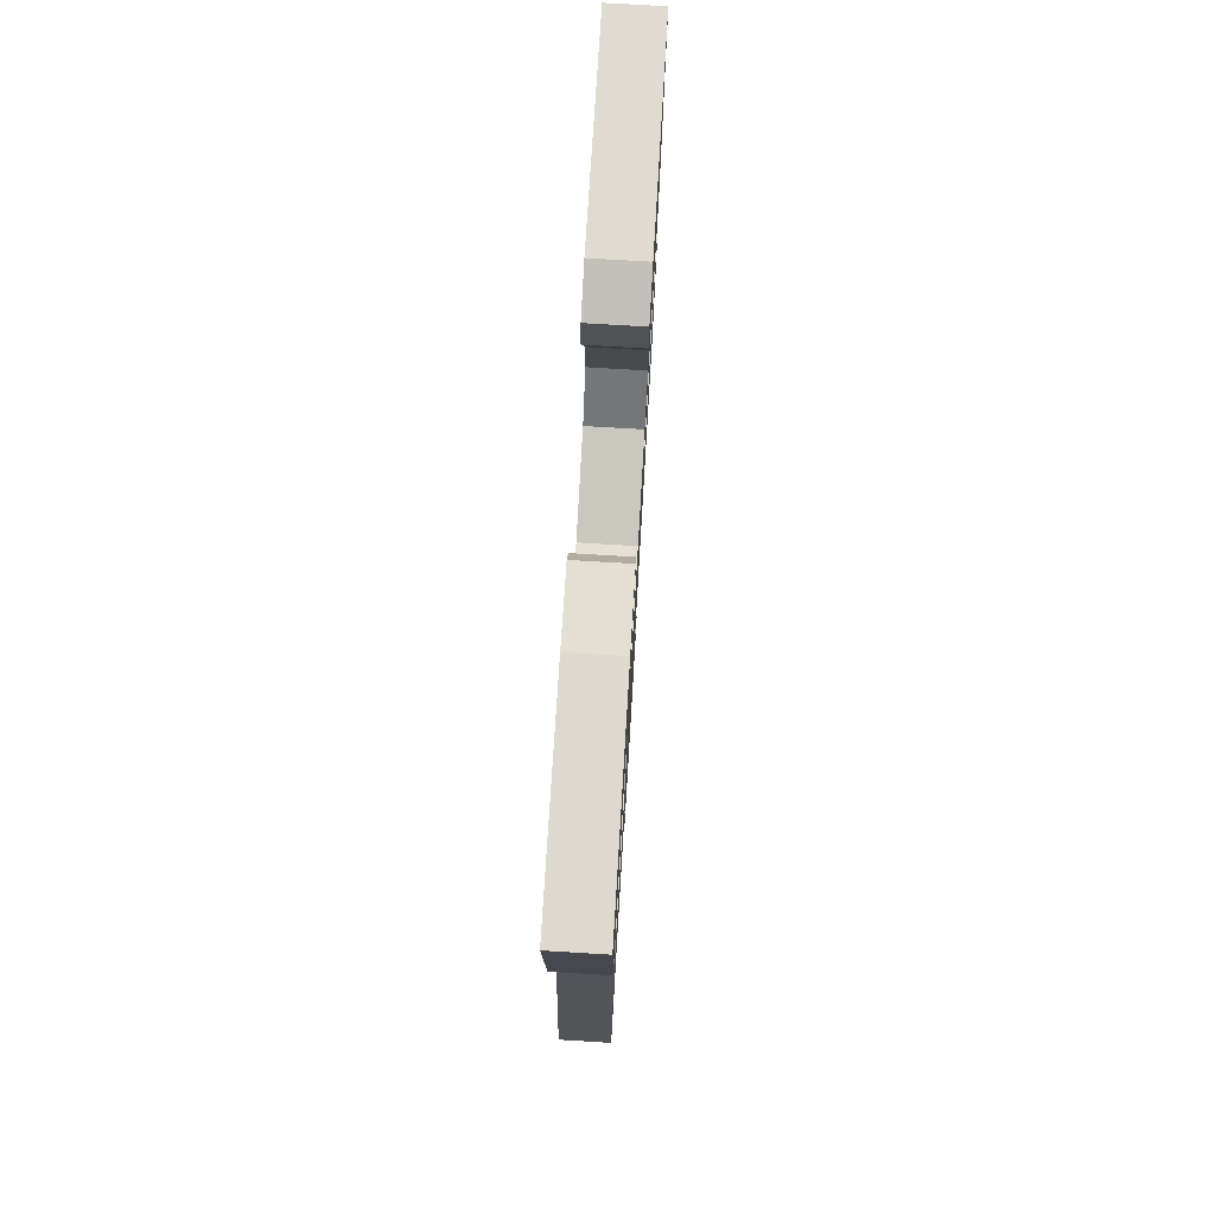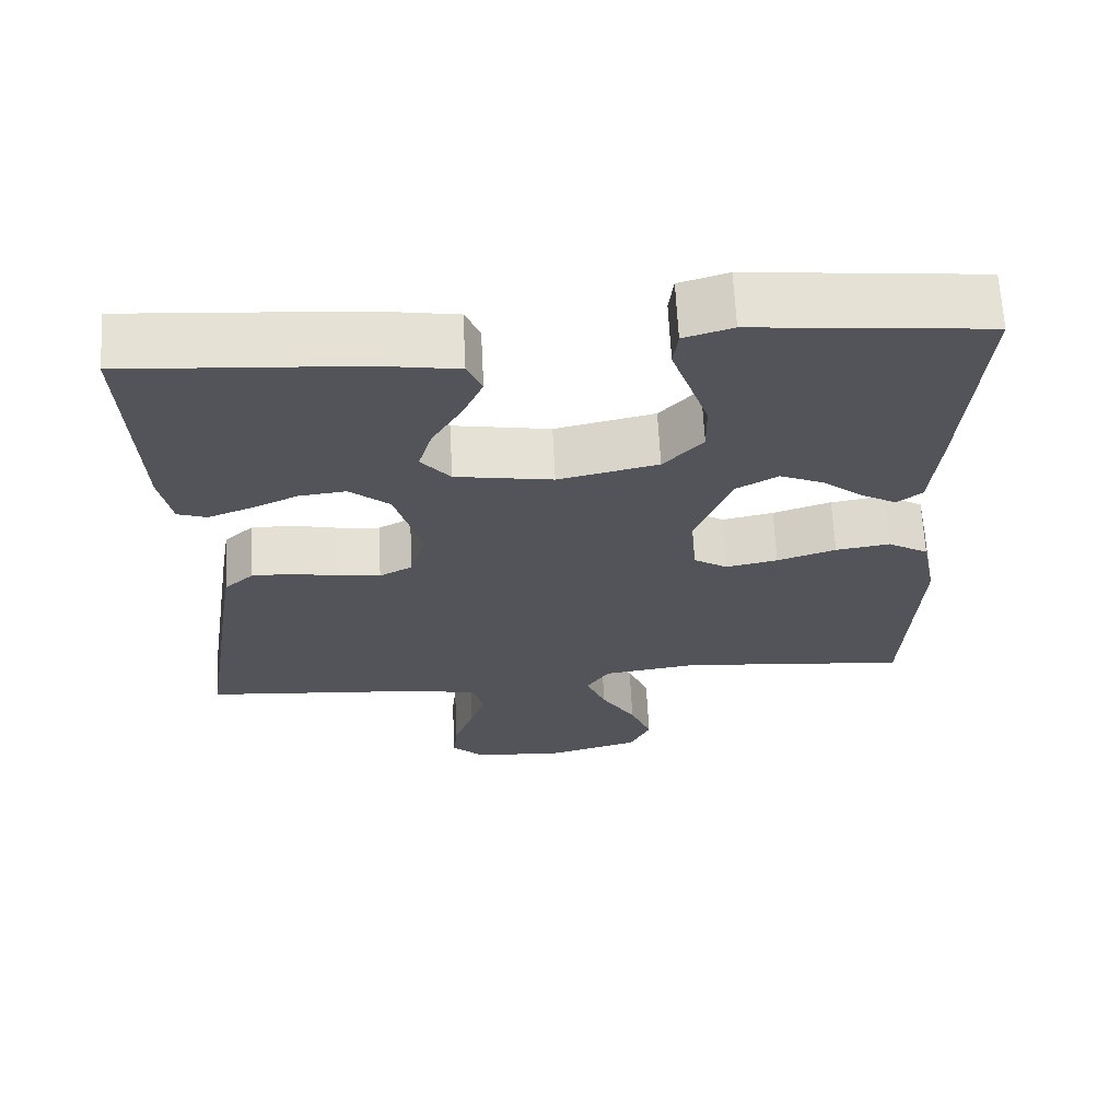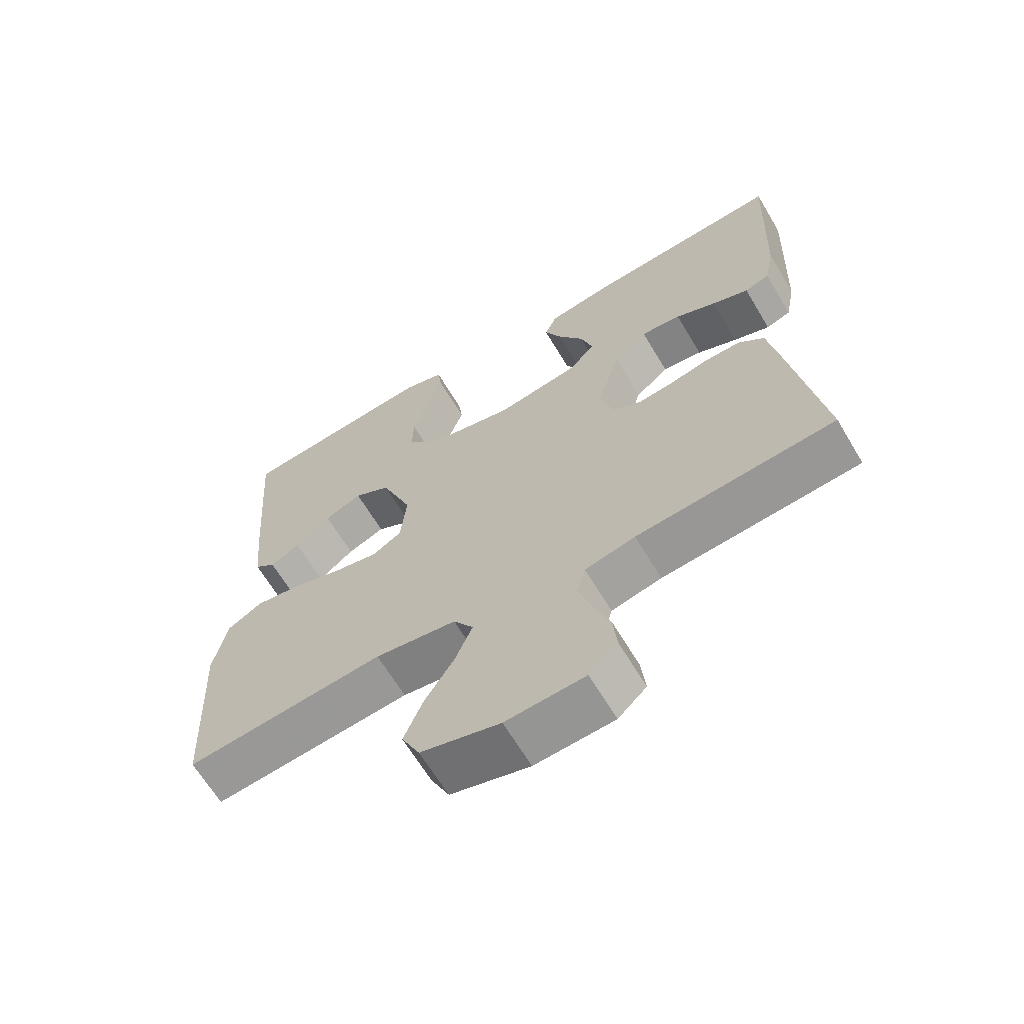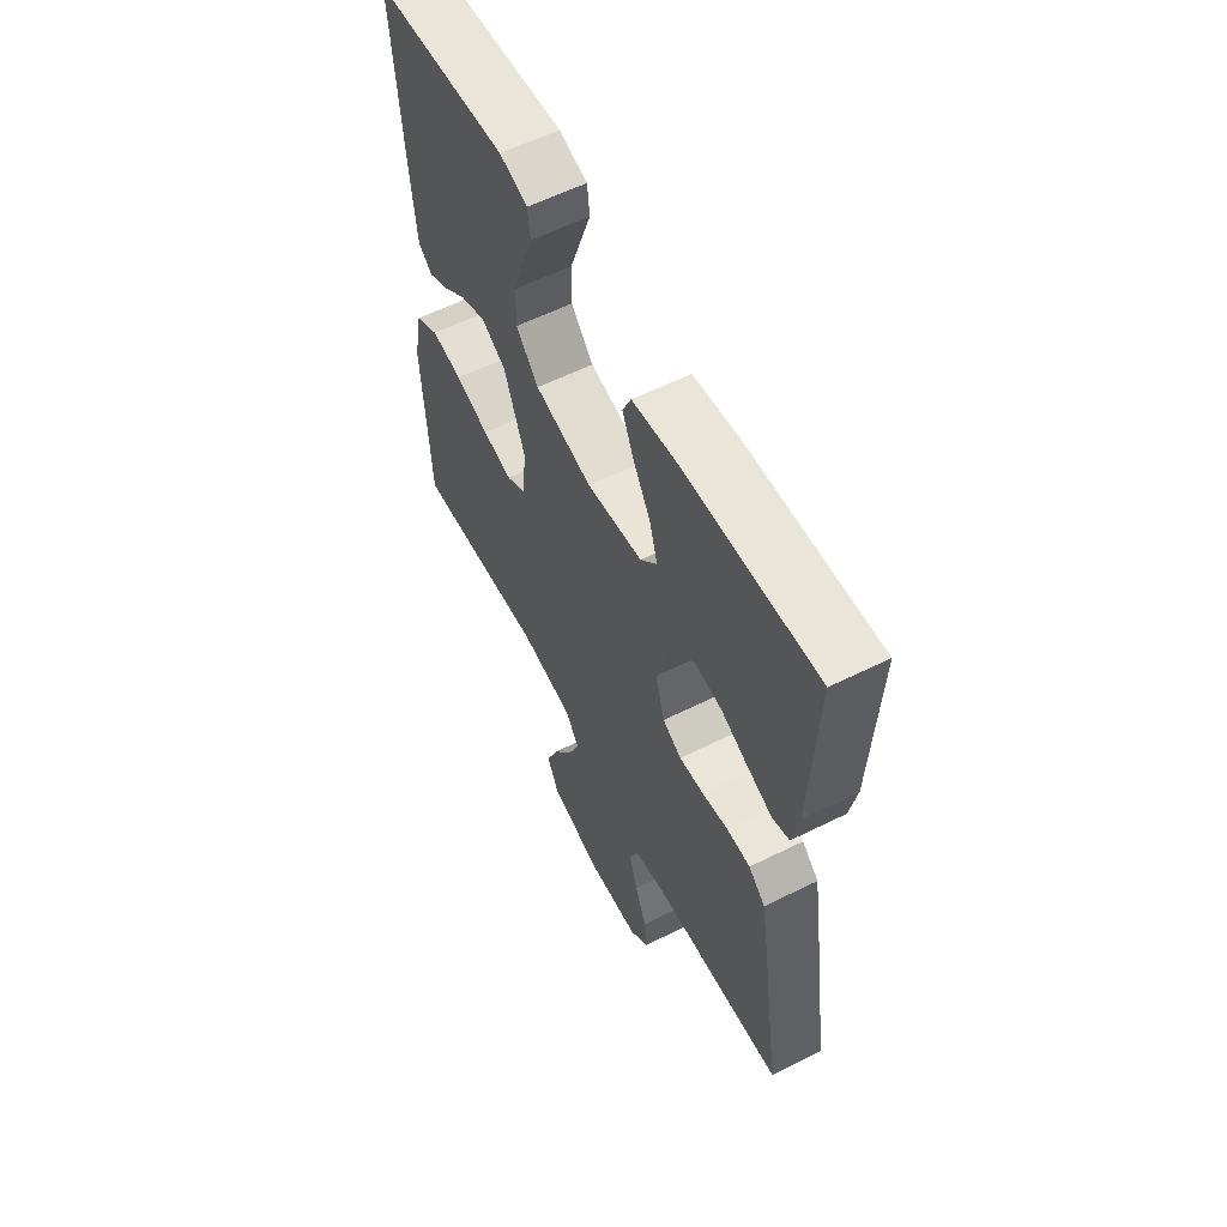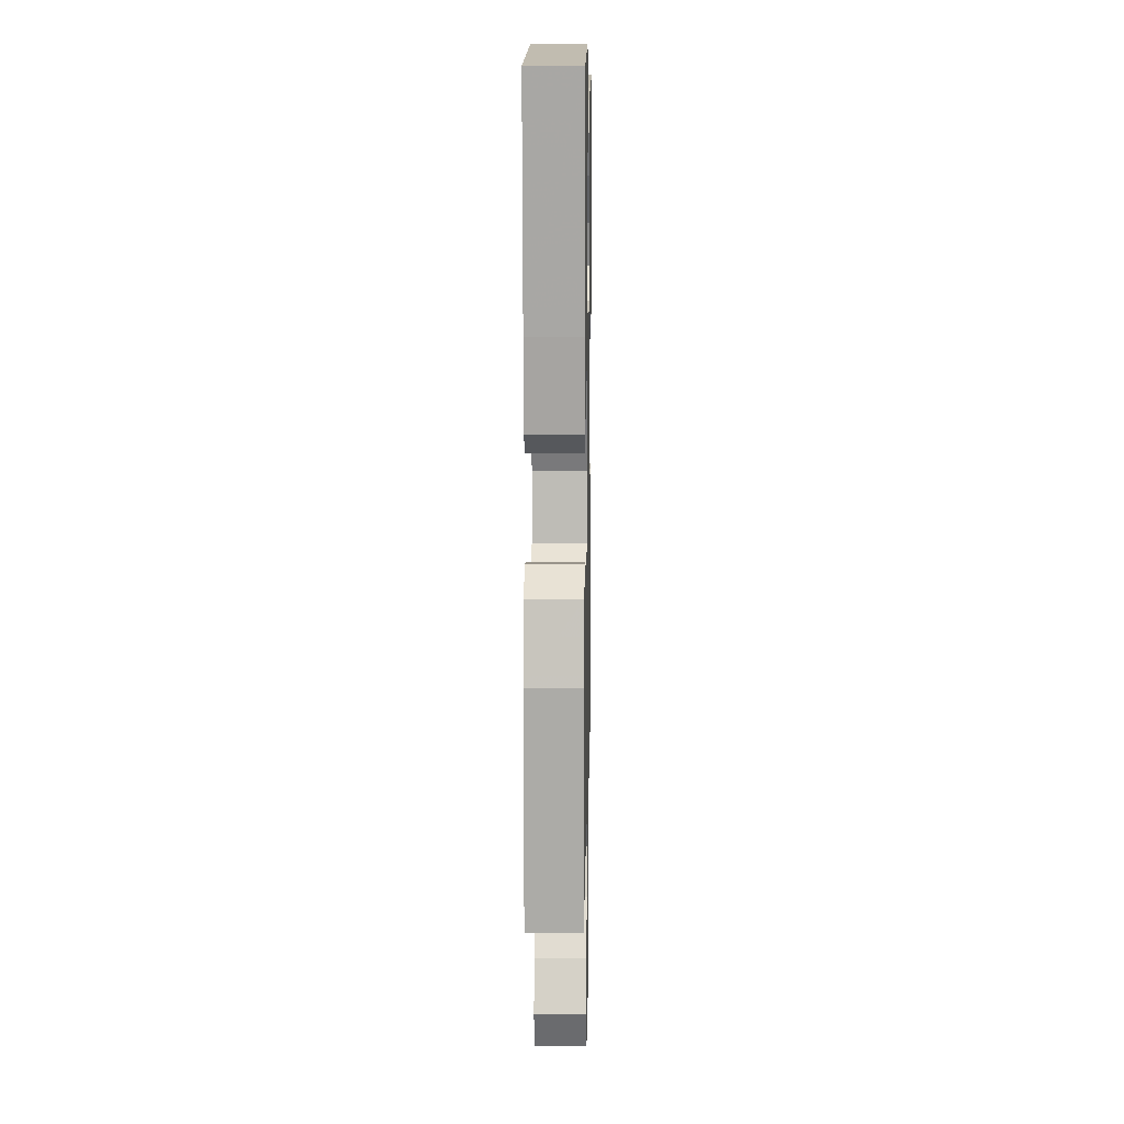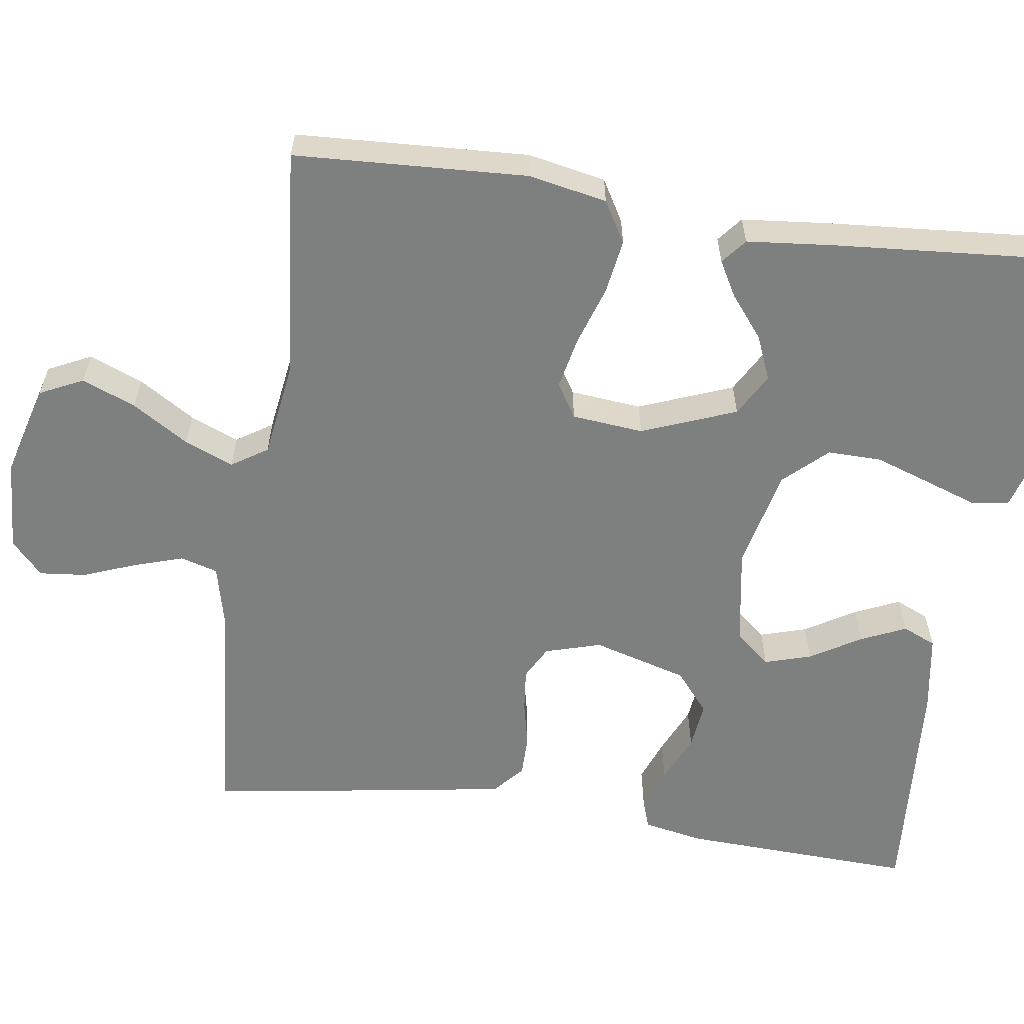
<metadata>
{"format":"obj","ext":"obj","renderer":"f3d","projection":"perspective","resolution":1024,"background":"white","views":[{"elev":75.8,"azim":93.4,"up":"+Z"},{"elev":65.9,"azim":177.1,"up":"+Z"},{"elev":-65.4,"azim":30.9,"up":"+Z"},{"elev":59.2,"azim":62.9,"up":"+Z"},{"elev":10.8,"azim":-88.9,"up":"+Z"},{"elev":-59.6,"azim":-98.2,"up":"+Y"}]}
</metadata>
<code>
v -0.5 0.07 0.5
v -0.2 0.07 0.53
v -0.137 0.07 0.511
v -0.131 0.07 0.463
v -0.154 0.07 0.397
v -0.179 0.07 0.324
v -0.18 0.07 0.255
v -0.129 0.07 0.2
v 0 0.07 0.171
v 0.126 0.07 0.192
v 0.164 0.07 0.237
v 0.146 0.07 0.297
v 0.107 0.07 0.362
v 0.081 0.07 0.42
v 0.1 0.07 0.463
v 0.2 0.07 0.479
v 0.5 0.07 0.5
v 0.487 0.07 0.2
v 0.472 0.07 0.122
v 0.434 0.07 0.109
v 0.379 0.07 0.13
v 0.317 0.07 0.158
v 0.256 0.07 0.165
v 0.204 0.07 0.122
v 0.169 0.07 0
v 0.19 0.07 -0.072
v 0.233 0.07 -0.095
v 0.289 0.07 -0.089
v 0.347 0.07 -0.076
v 0.401 0.07 -0.076
v 0.439 0.07 -0.11
v 0.454 0.07 -0.2
v 0.5 0.07 -0.5
v 0.2 0.07 -0.525
v 0.124 0.07 -0.543
v 0.11 0.07 -0.591
v 0.13 0.07 -0.654
v 0.156 0.07 -0.722
v 0.162 0.07 -0.782
v 0.119 0.07 -0.822
v 0 0.07 -0.829
v -0.119 0.07 -0.796
v -0.146 0.07 -0.74
v -0.118 0.07 -0.671
v -0.073 0.07 -0.599
v -0.047 0.07 -0.536
v -0.077 0.07 -0.49
v -0.2 0.07 -0.472
v -0.5 0.07 -0.5
v -0.515 0.07 -0.2
v -0.495 0.07 -0.1
v -0.442 0.07 -0.069
v -0.372 0.07 -0.08
v -0.296 0.07 -0.105
v -0.229 0.07 -0.119
v -0.185 0.07 -0.092
v -0.176 0.07 0
v -0.223 0.07 0.121
v -0.278 0.07 0.152
v -0.335 0.07 0.128
v -0.389 0.07 0.085
v -0.434 0.07 0.06
v -0.466 0.07 0.086
v -0.477 0.07 0.2
v -0.5 0 0.5
v -0.2 0 0.53
v -0.137 0 0.511
v -0.131 0 0.463
v -0.154 0 0.397
v -0.179 0 0.324
v -0.18 0 0.255
v -0.129 0 0.2
v 0 0 0.171
v 0.126 0 0.192
v 0.164 0 0.237
v 0.146 0 0.297
v 0.107 0 0.362
v 0.081 0 0.42
v 0.1 0 0.463
v 0.2 0 0.479
v 0.5 0 0.5
v 0.487 0 0.2
v 0.472 0 0.122
v 0.434 0 0.109
v 0.379 0 0.13
v 0.317 0 0.158
v 0.256 0 0.165
v 0.204 0 0.122
v 0.169 0 0
v 0.19 0 -0.072
v 0.233 0 -0.095
v 0.289 0 -0.089
v 0.347 0 -0.076
v 0.401 0 -0.076
v 0.439 0 -0.11
v 0.454 0 -0.2
v 0.5 0 -0.5
v 0.2 0 -0.525
v 0.124 0 -0.543
v 0.11 0 -0.591
v 0.13 0 -0.654
v 0.156 0 -0.722
v 0.162 0 -0.782
v 0.119 0 -0.822
v 0 0 -0.829
v -0.119 0 -0.796
v -0.146 0 -0.74
v -0.118 0 -0.671
v -0.073 0 -0.599
v -0.047 0 -0.536
v -0.077 0 -0.49
v -0.2 0 -0.472
v -0.5 0 -0.5
v -0.515 0 -0.2
v -0.495 0 -0.1
v -0.442 0 -0.069
v -0.372 0 -0.08
v -0.296 0 -0.105
v -0.229 0 -0.119
v -0.185 0 -0.092
v -0.176 0 0
v -0.223 0 0.121
v -0.278 0 0.152
v -0.335 0 0.128
v -0.389 0 0.085
v -0.434 0 0.06
v -0.466 0 0.086
v -0.477 0 0.2
f 60 61 62 63
f 59 60 63 64
f 51 52 53 54
f 51 54 55
f 48 49 50 51
f 47 48 51 55
f 46 47 55 56
f 42 43 44 45
f 42 45 46
f 41 42 46
f 40 41 46
f 37 38 39 40
f 36 37 40 46
f 35 36 46 56
f 31 32 33 34
f 28 29 30 31
f 27 28 31 34
f 26 27 34 35
f 19 20 21 22
f 17 18 19 22
f 17 22 23
f 16 17 23 24
f 12 13 14 15
f 11 12 15 16
f 2 3 4 5
f 2 5 6
f 59 64 1 2
f 58 59 2 6
f 26 35 56 57
f 25 26 57 58
f 11 16 24 25
f 10 11 25
f 9 10 25 58
f 8 9 58
f 7 8 58
f 6 7 58
f 127 126 125 124
f 128 127 124 123
f 118 117 116 115
f 119 118 115
f 115 114 113 112
f 119 115 112 111
f 120 119 111 110
f 109 108 107 106
f 110 109 106
f 110 106 105
f 110 105 104
f 104 103 102 101
f 110 104 101 100
f 120 110 100 99
f 98 97 96 95
f 95 94 93 92
f 98 95 92 91
f 99 98 91 90
f 86 85 84 83
f 86 83 82 81
f 87 86 81
f 88 87 81 80
f 79 78 77 76
f 80 79 76 75
f 69 68 67 66
f 70 69 66
f 66 65 128 123
f 70 66 123 122
f 121 120 99 90
f 122 121 90 89
f 89 88 80 75
f 89 75 74
f 122 89 74 73
f 122 73 72
f 122 72 71
f 122 71 70
f 1 65 66 2
f 2 66 67 3
f 3 67 68 4
f 4 68 69 5
f 5 69 70 6
f 6 70 71 7
f 7 71 72 8
f 8 72 73 9
f 9 73 74 10
f 10 74 75 11
f 11 75 76 12
f 12 76 77 13
f 13 77 78 14
f 14 78 79 15
f 15 79 80 16
f 16 80 81 17
f 17 81 82 18
f 18 82 83 19
f 19 83 84 20
f 20 84 85 21
f 21 85 86 22
f 22 86 87 23
f 23 87 88 24
f 24 88 89 25
f 25 89 90 26
f 26 90 91 27
f 27 91 92 28
f 28 92 93 29
f 29 93 94 30
f 30 94 95 31
f 31 95 96 32
f 32 96 97 33
f 33 97 98 34
f 34 98 99 35
f 35 99 100 36
f 36 100 101 37
f 37 101 102 38
f 38 102 103 39
f 39 103 104 40
f 40 104 105 41
f 41 105 106 42
f 42 106 107 43
f 43 107 108 44
f 44 108 109 45
f 45 109 110 46
f 46 110 111 47
f 47 111 112 48
f 48 112 113 49
f 49 113 114 50
f 50 114 115 51
f 51 115 116 52
f 52 116 117 53
f 53 117 118 54
f 54 118 119 55
f 55 119 120 56
f 56 120 121 57
f 57 121 122 58
f 58 122 123 59
f 59 123 124 60
f 60 124 125 61
f 61 125 126 62
f 62 126 127 63
f 63 127 128 64
f 64 128 65 1

</code>
